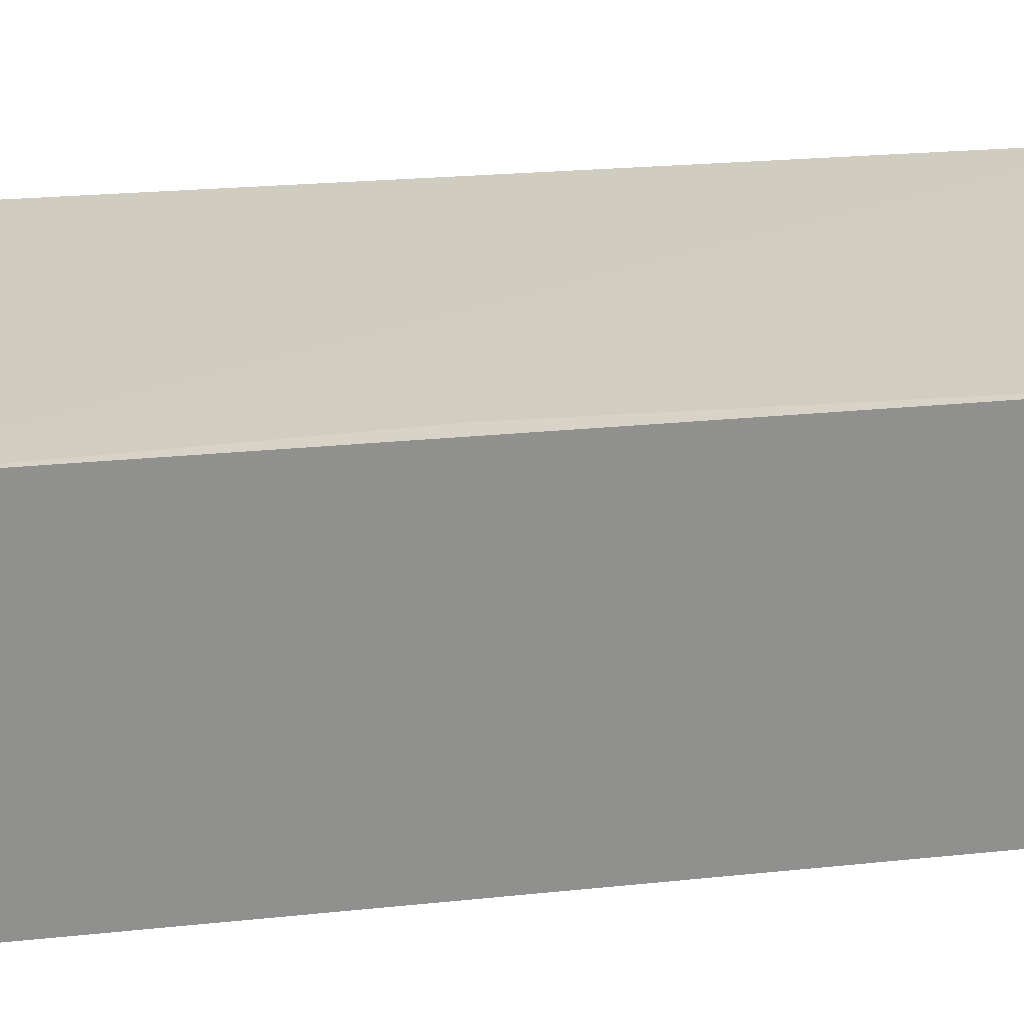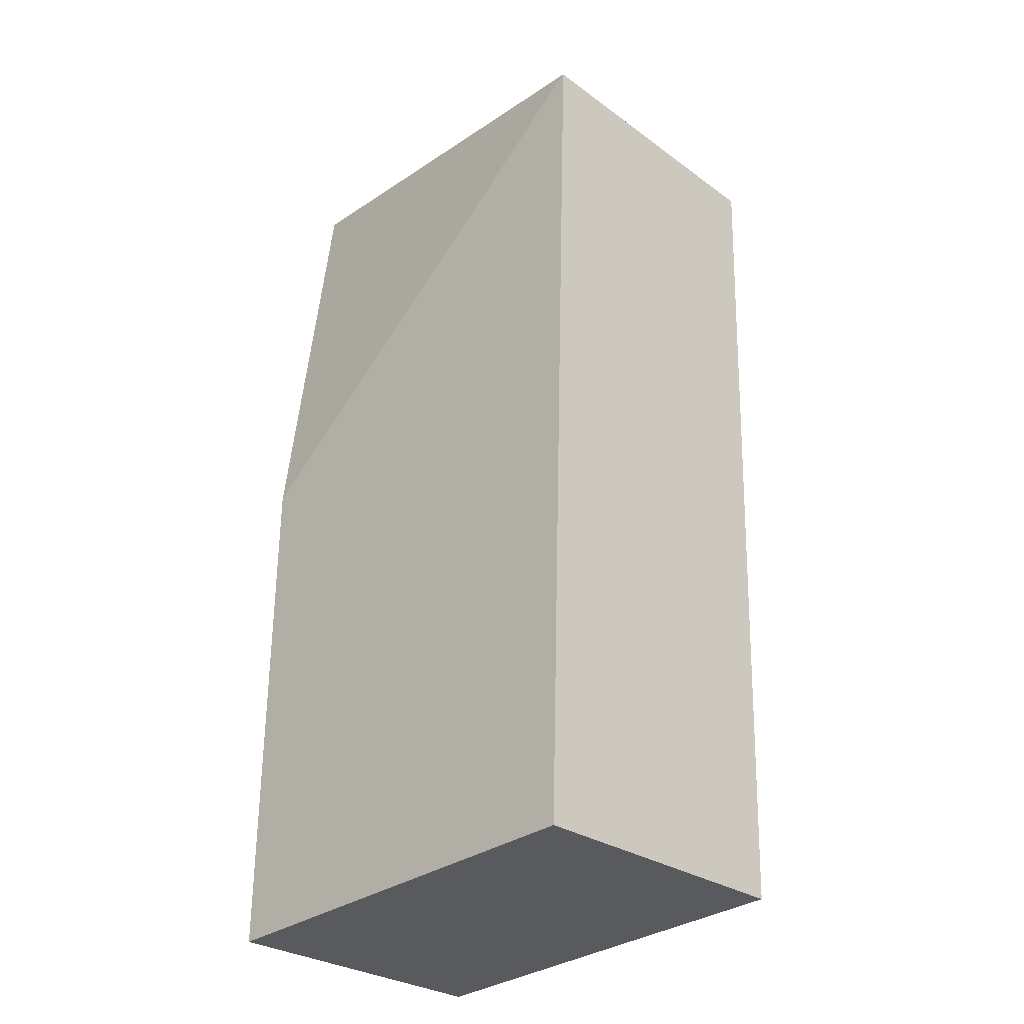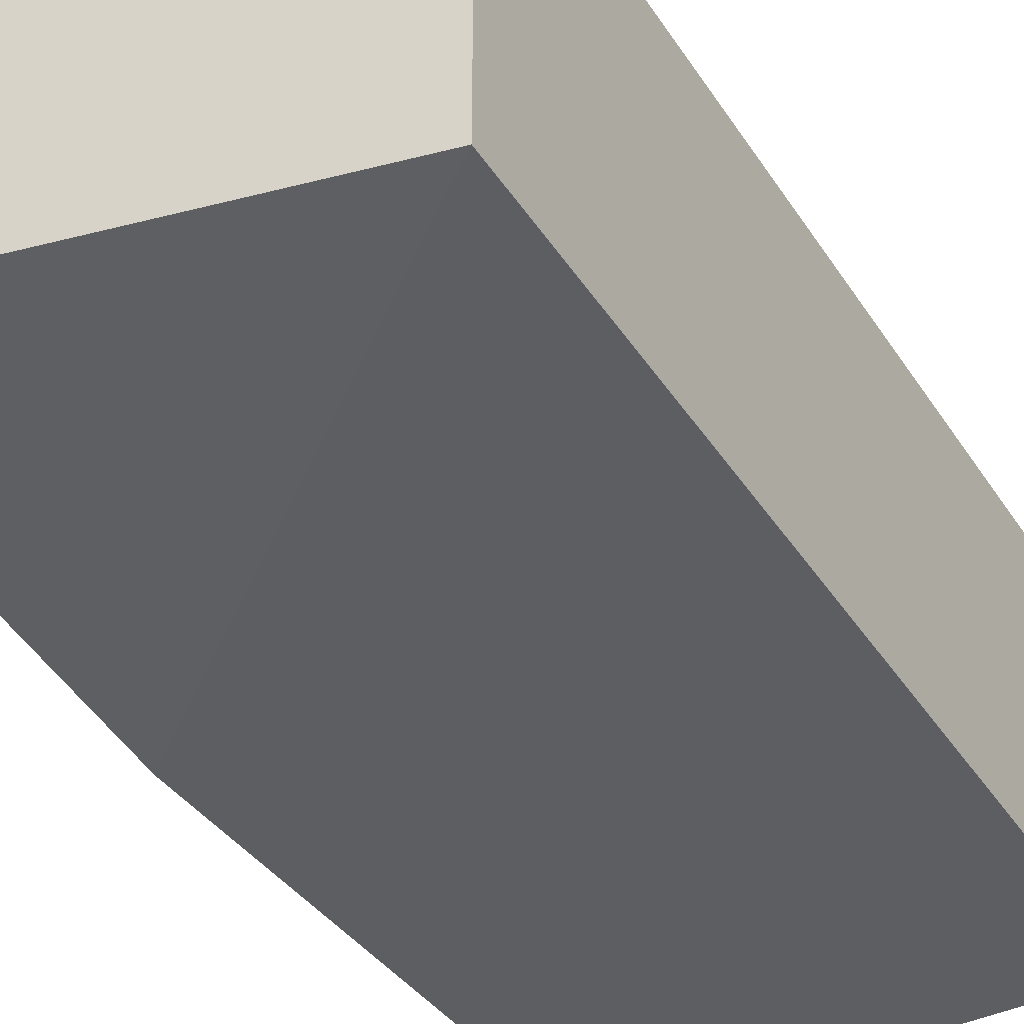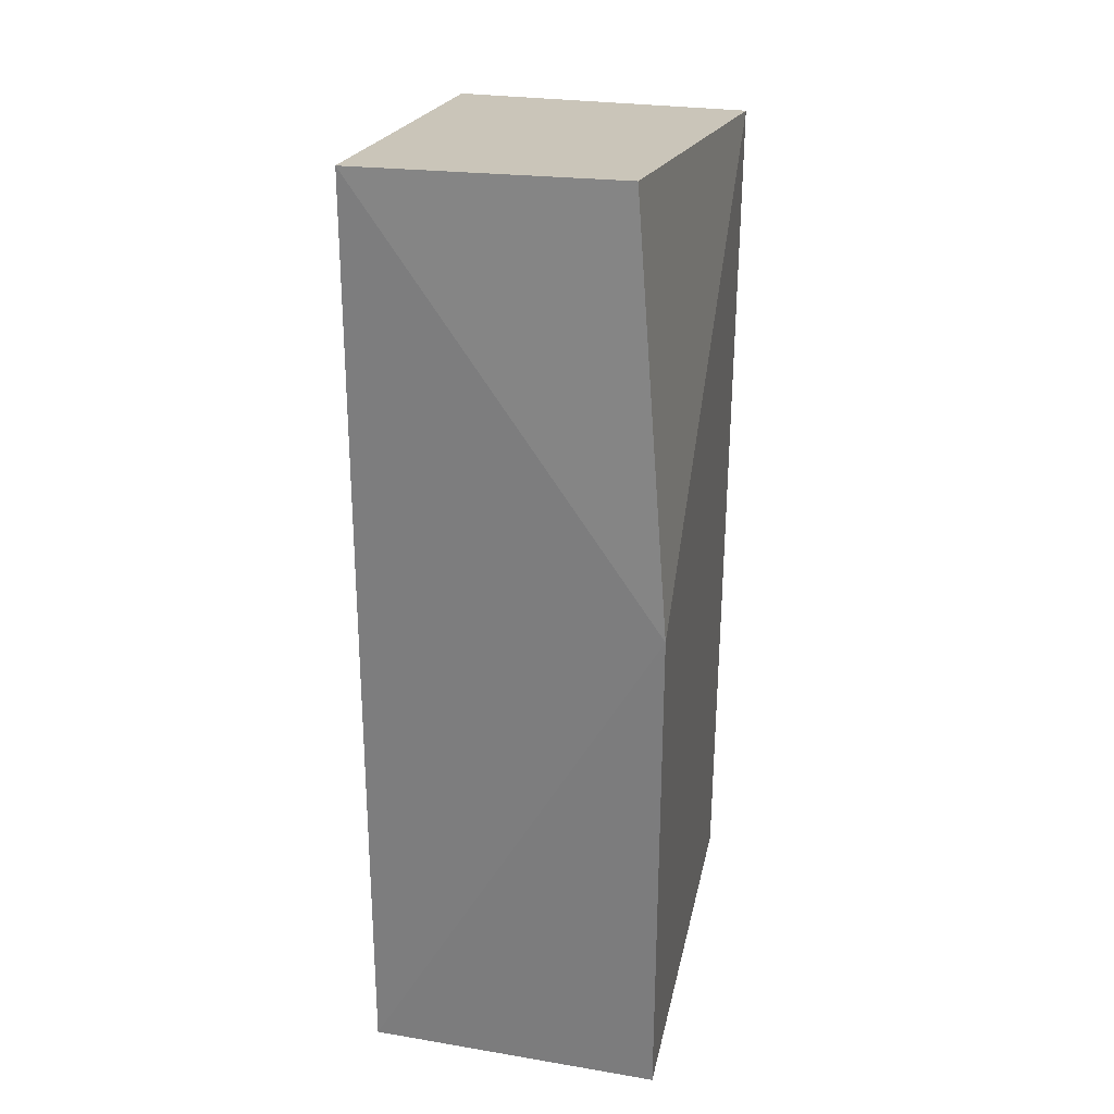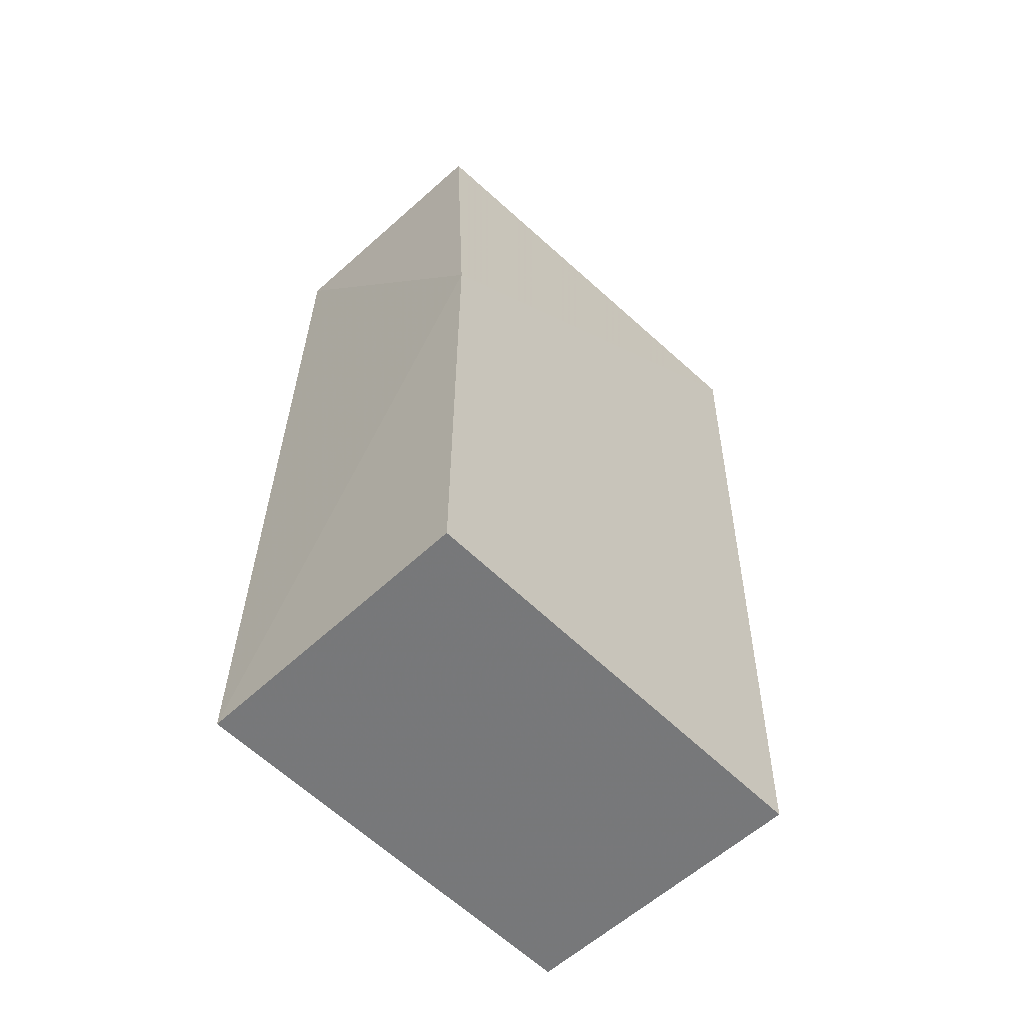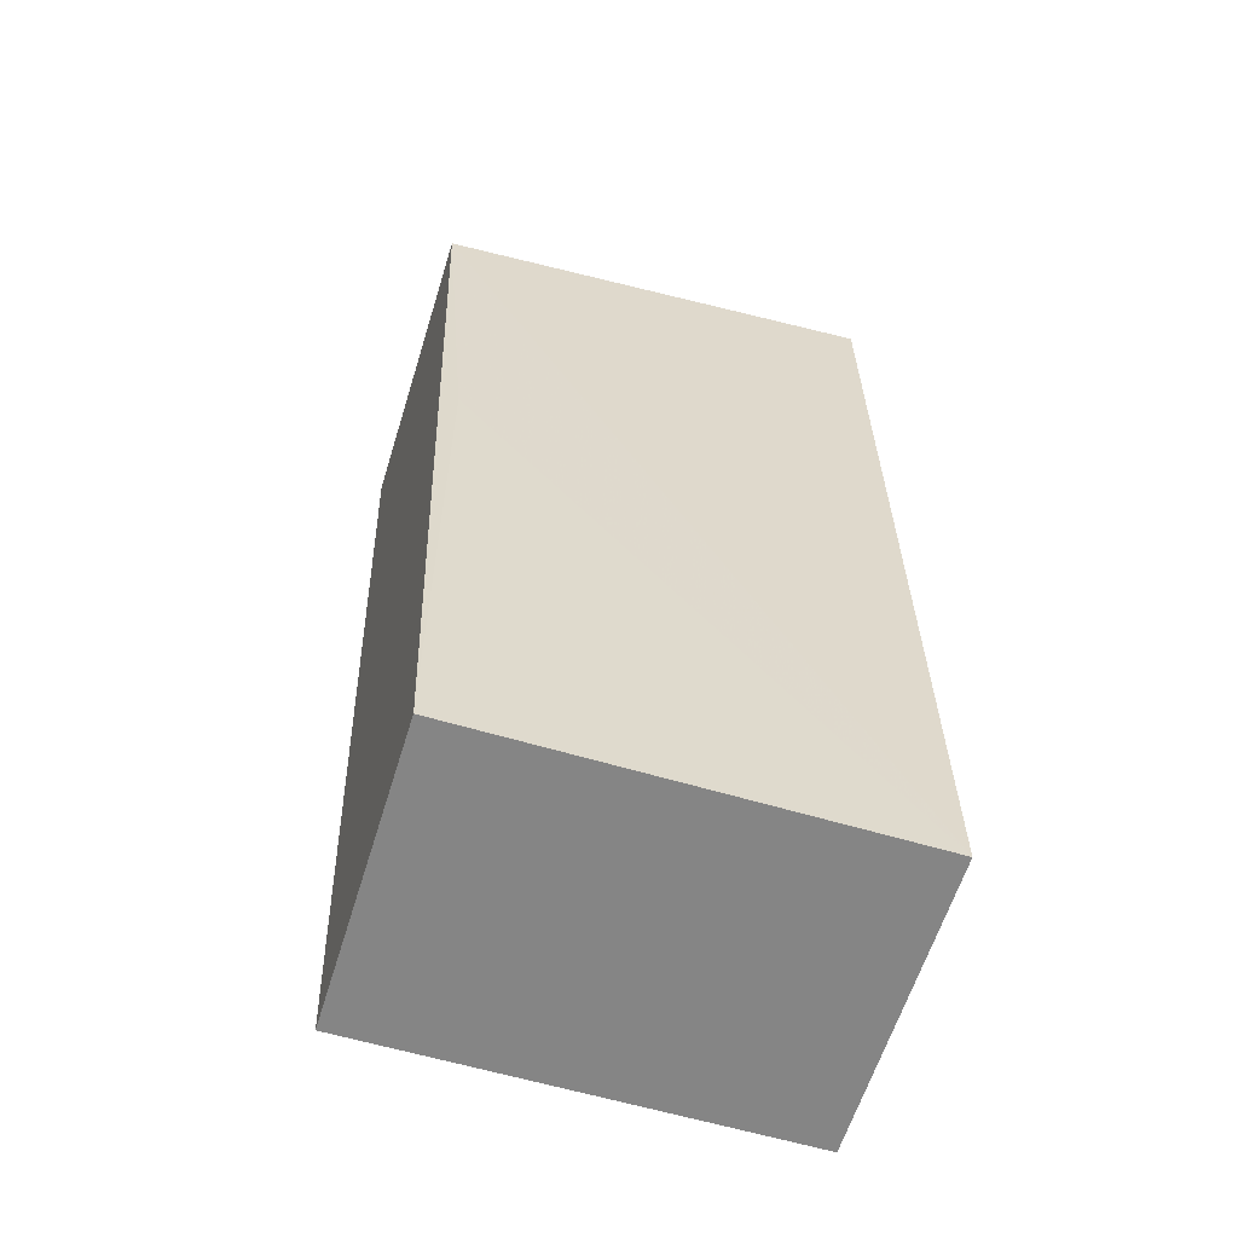
<metadata>
{"format":"obj","ext":"obj","renderer":"f3d","projection":"perspective","resolution":1024,"background":"white","views":[{"elev":24.8,"azim":82.0,"up":"+Y"},{"elev":-32.3,"azim":44.6,"up":"+Z"},{"elev":-39.1,"azim":31.3,"up":"+Y"},{"elev":29.0,"azim":-78.2,"up":"+Z"},{"elev":-59.2,"azim":-45.3,"up":"+Z"},{"elev":-59.5,"azim":162.8,"up":"+Z"}]}
</metadata>
<code>
v 0.1718 -0.007574 0.1397
v 0.1613 -0.007464 -0.1784
v 0.1718 0.09849 0.1397
v 0.01223 0.0969 0.1636
v 0.009793 -0.007576 0.01084
v 0.009786 0.09761 -0.1744
v 0.01575 0.005452 0.1639
v 0.1613 0.0976 -0.1743
v 0.009789 -0.007466 -0.1785
v 0.1613 0.09848 0.01084
f 1 2 3
f 5 2 1
f 6 4 3
f 6 5 4
f 7 1 3
f 7 3 4
f 7 5 1
f 7 4 5
f 8 3 2
f 9 2 5
f 9 5 6
f 9 8 2
f 9 6 8
f 10 8 6
f 10 6 3
f 10 3 8

</code>
